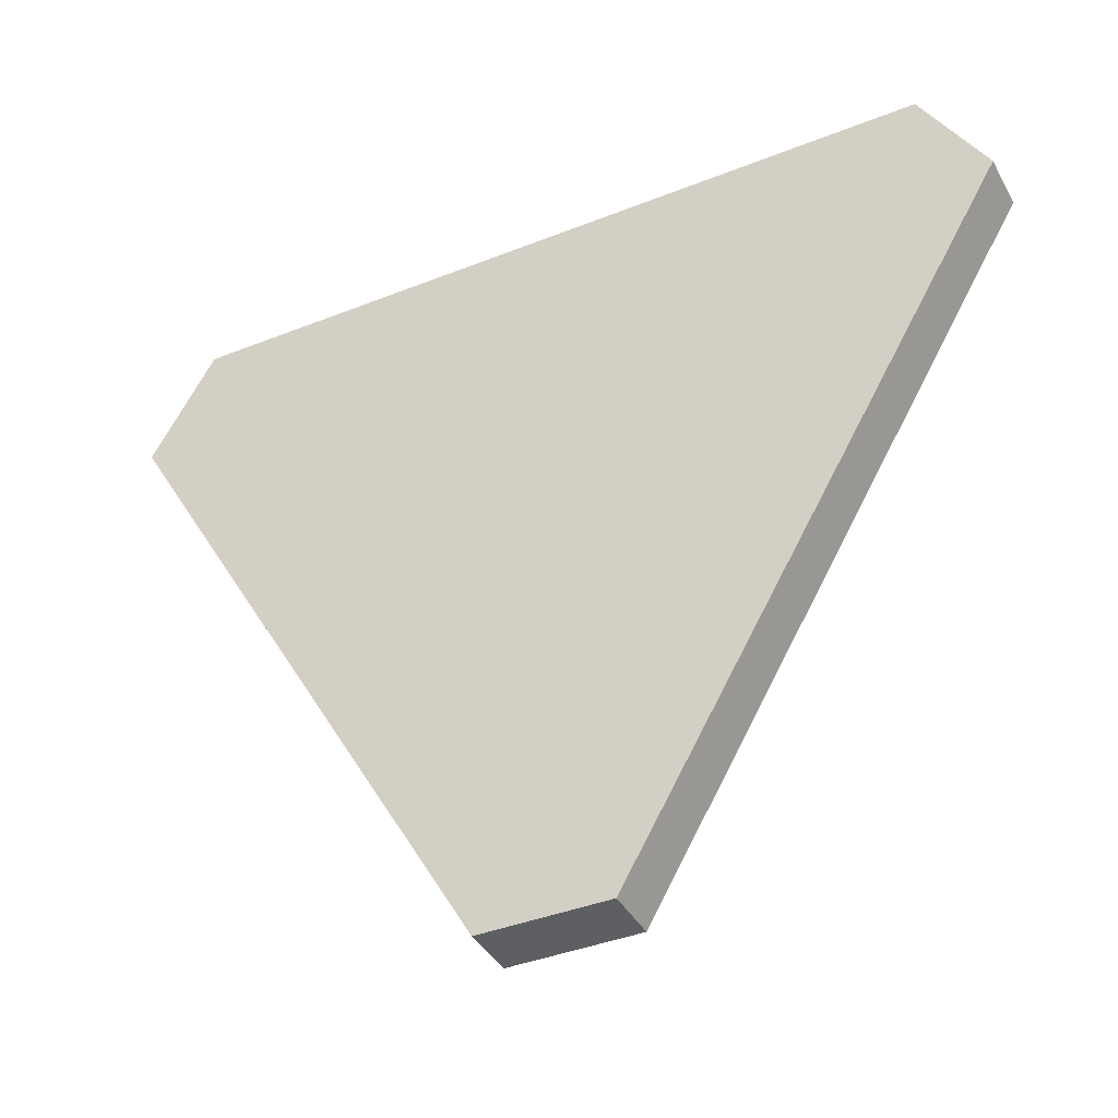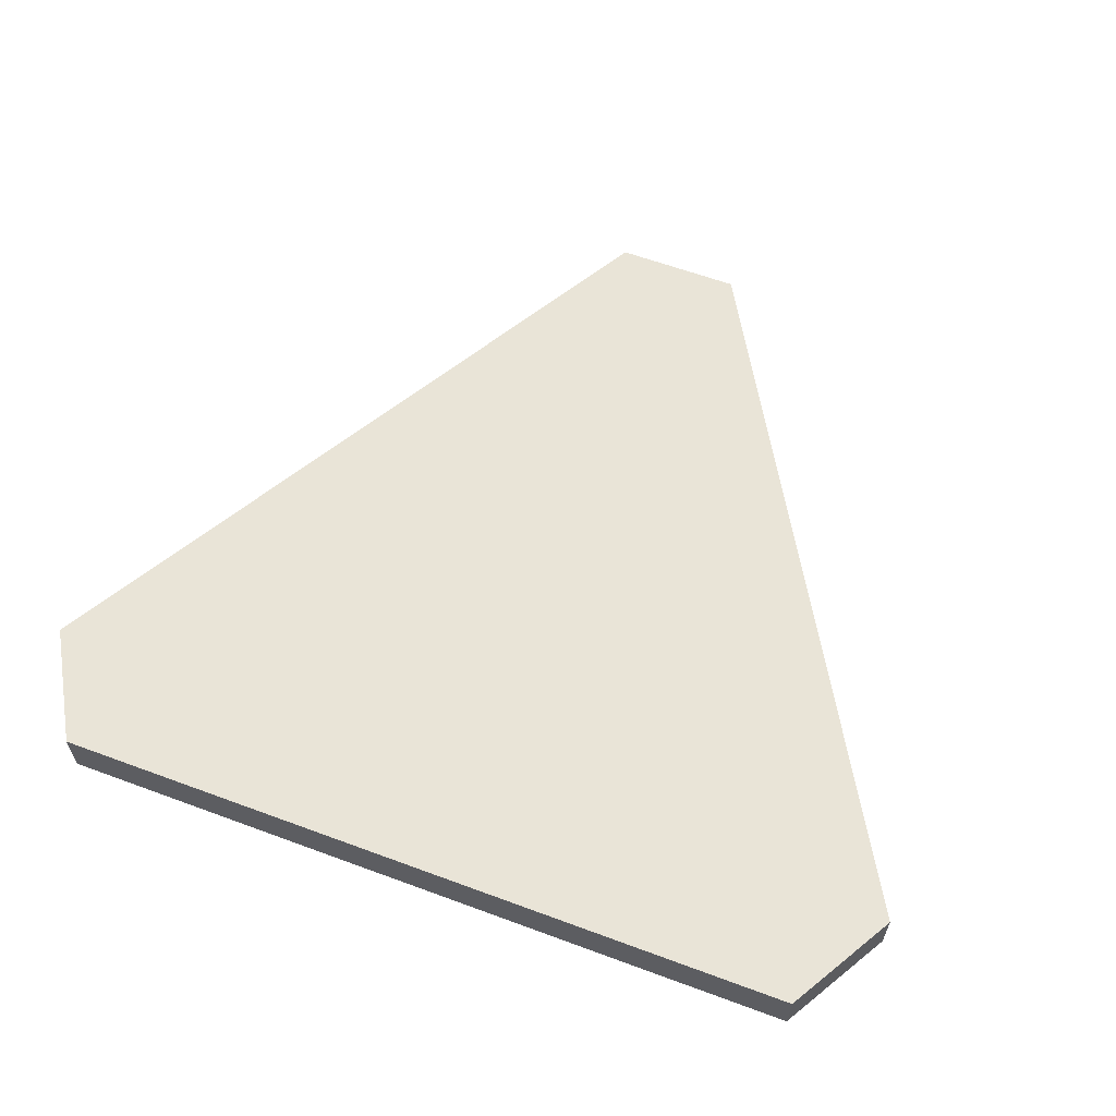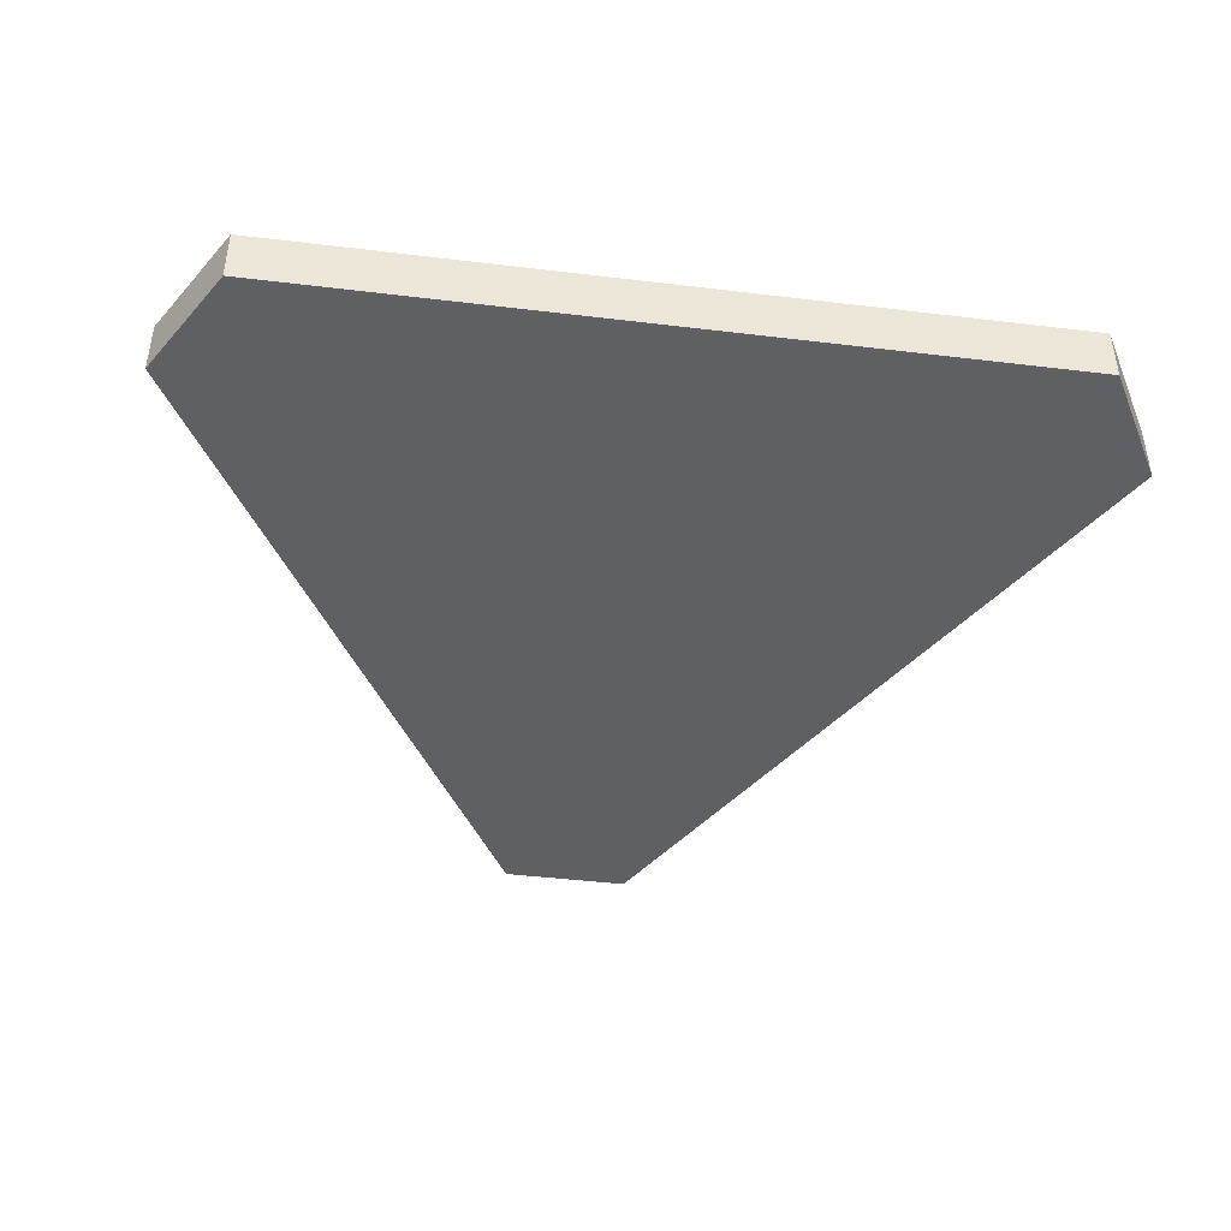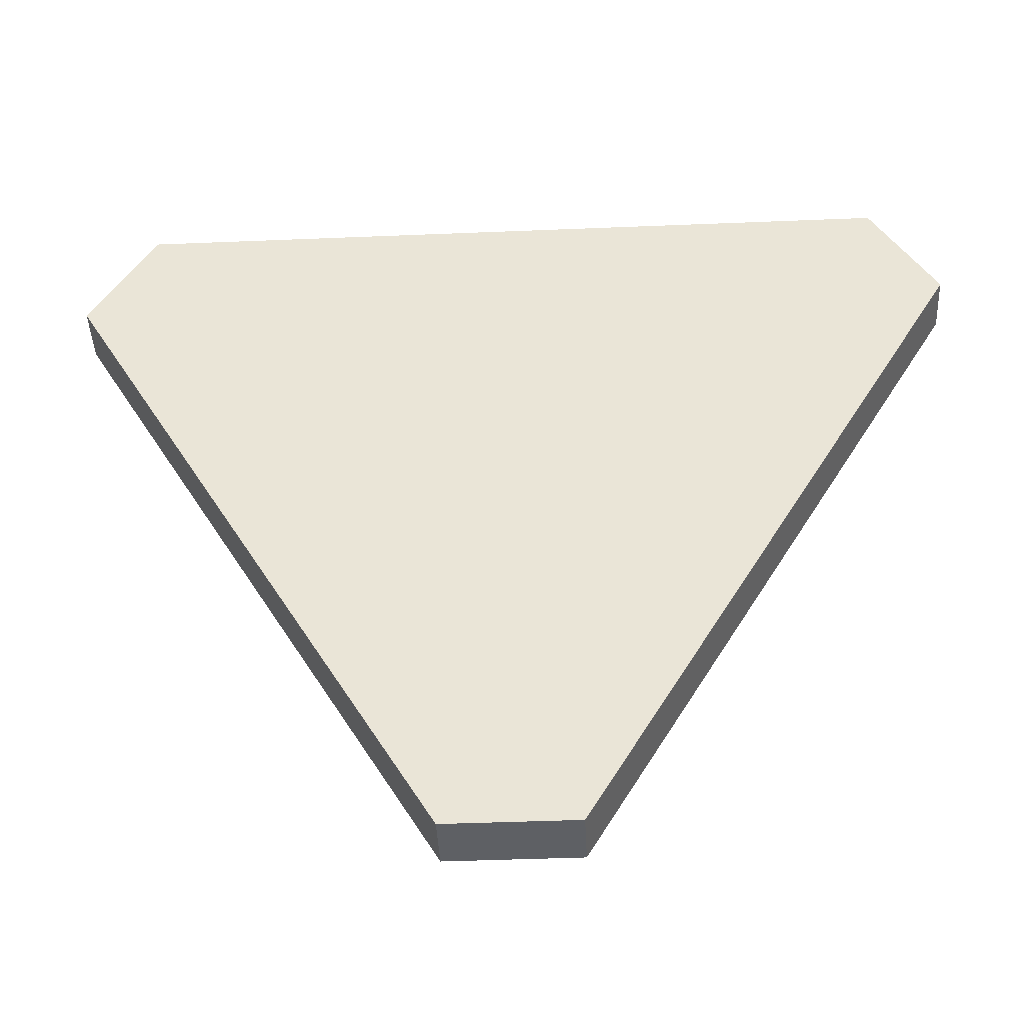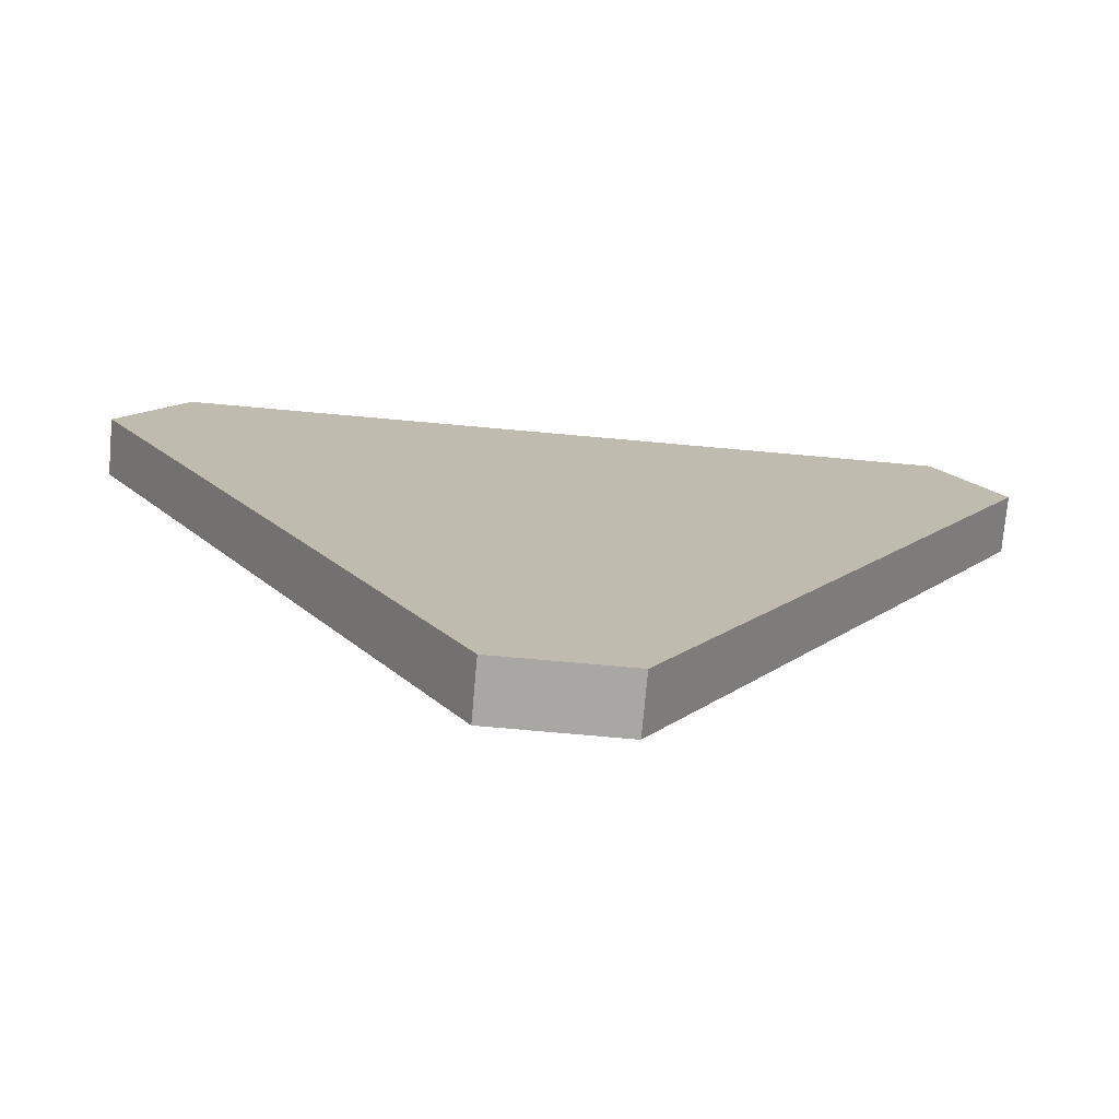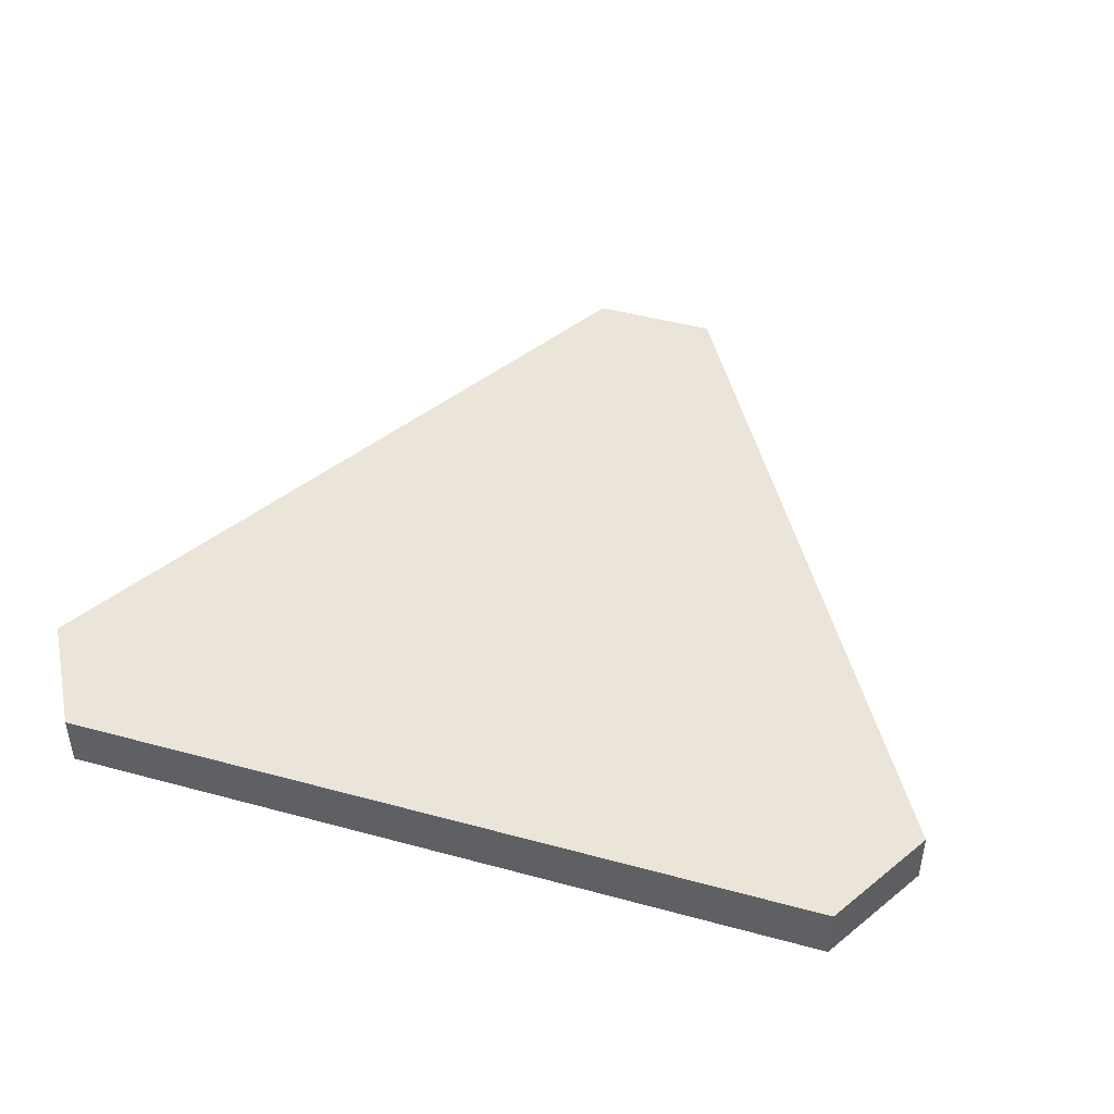
<metadata>
{"format":"obj","ext":"obj","renderer":"f3d","projection":"perspective","resolution":1024,"background":"white","views":[{"elev":-39.5,"azim":26.4,"up":"+Z"},{"elev":61.1,"azim":20.7,"up":"+Y"},{"elev":-43.6,"azim":-8.1,"up":"+Y"},{"elev":-42.9,"azim":2.8,"up":"+Z"},{"elev":-74.6,"azim":174.9,"up":"+Z"},{"elev":45.4,"azim":17.4,"up":"+Y"}]}
</metadata>
<code>
v  -0.0714 0.0313 -0.5361
v  -0.5 0.0313 0.2062
v  -0.4286 0.0313 0.3299
v  0.4286 0.0313 0.3299
v  0.5 0.0313 0.2062
v  0.0714 0.0313 -0.5361
v  -0.0714 -0.0313 -0.5361
v  -0.5 -0.0313 0.2062
v  -0.4286 -0.0313 0.3299
v  0.4286 -0.0313 0.3299
v  0.5 -0.0313 0.2062
v  0.0714 -0.0313 -0.5361
g TruncTri_COL
f 5 6 1
f 5 1 2
f 5 2 3
f 5 3 4
f 7 12 11
f 11 10 9
f 11 9 8
f 7 11 8
f 11 12 6
f 6 5 11
f 12 7 1
f 1 6 12
f 7 8 2
f 2 1 7
f 8 9 3
f 3 2 8
f 9 10 4
f 4 3 9
f 10 11 5
f 5 4 10

</code>
